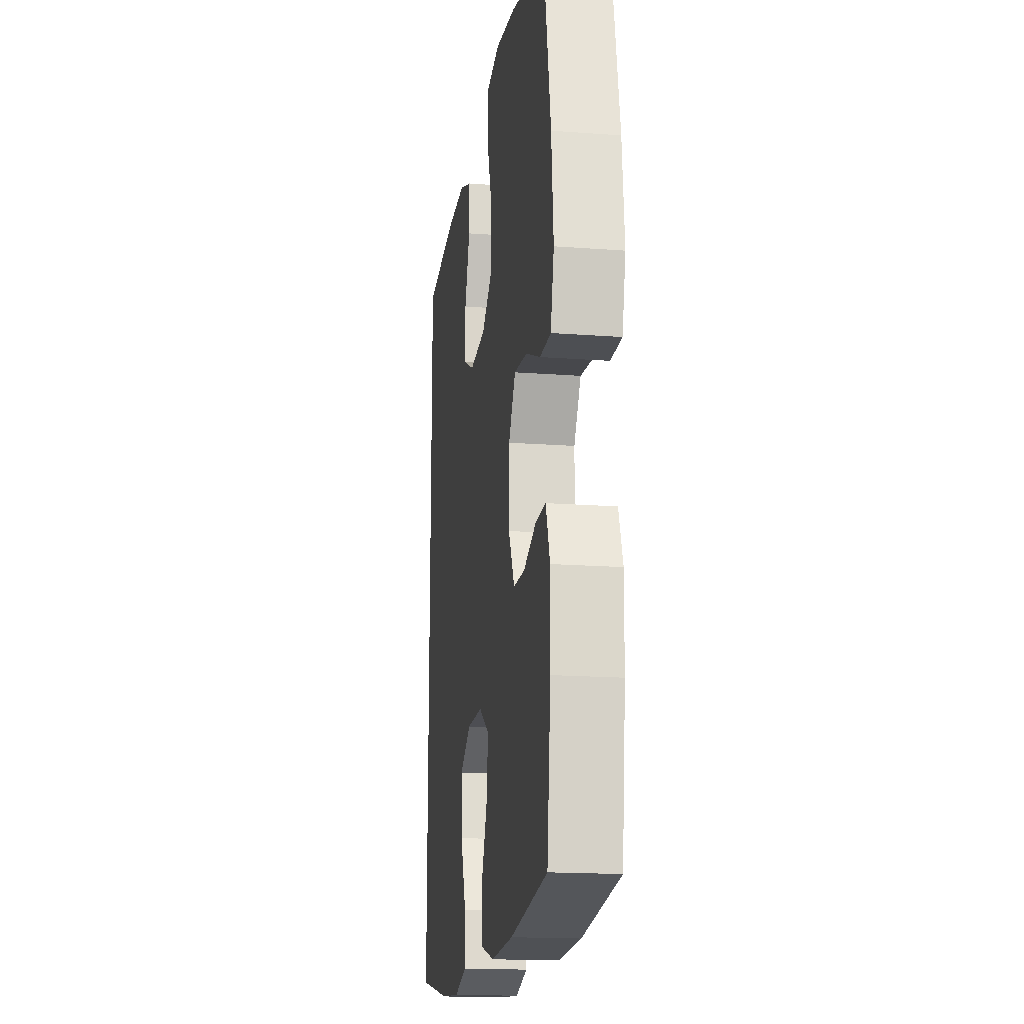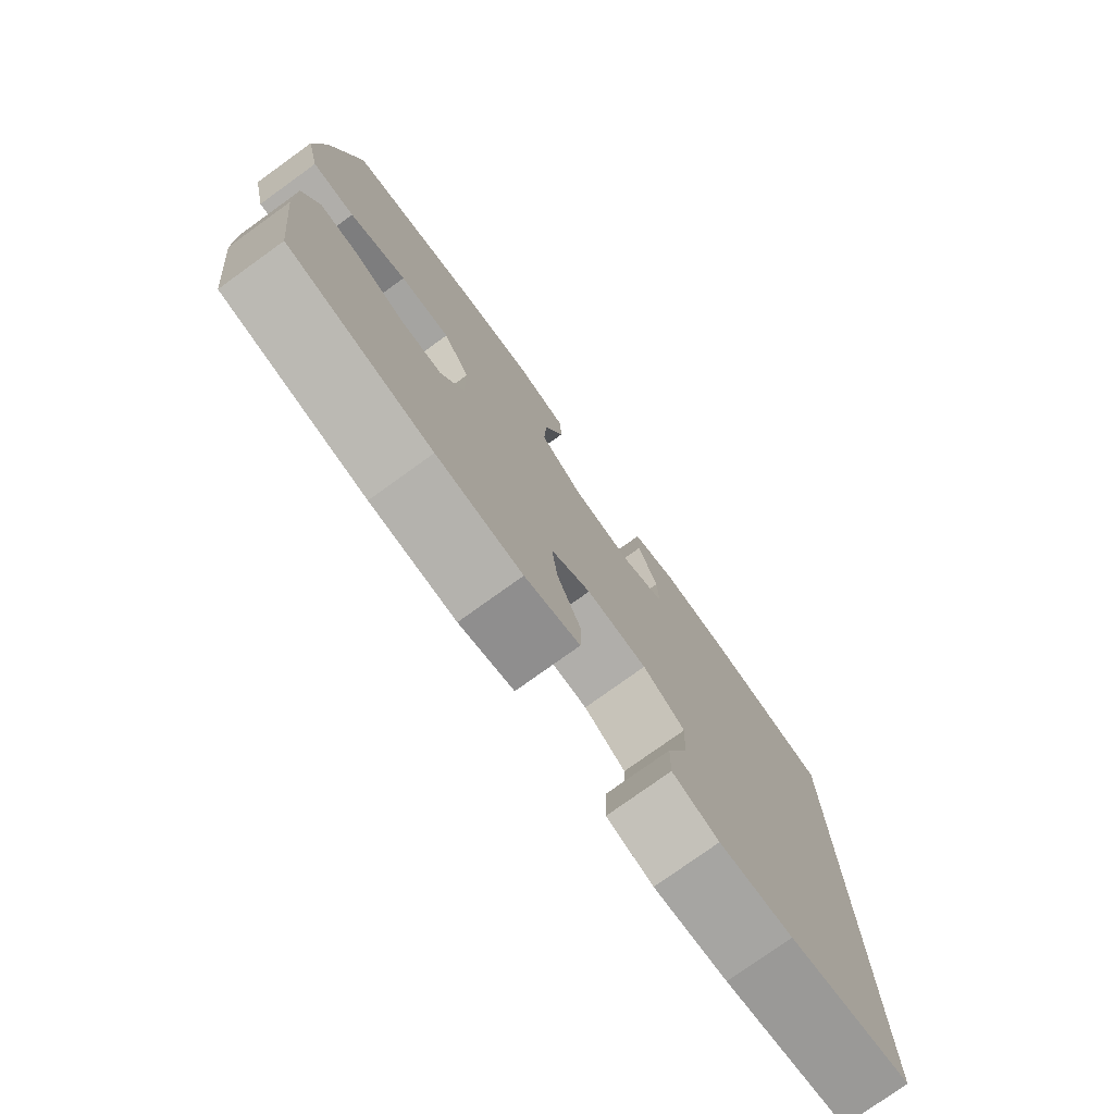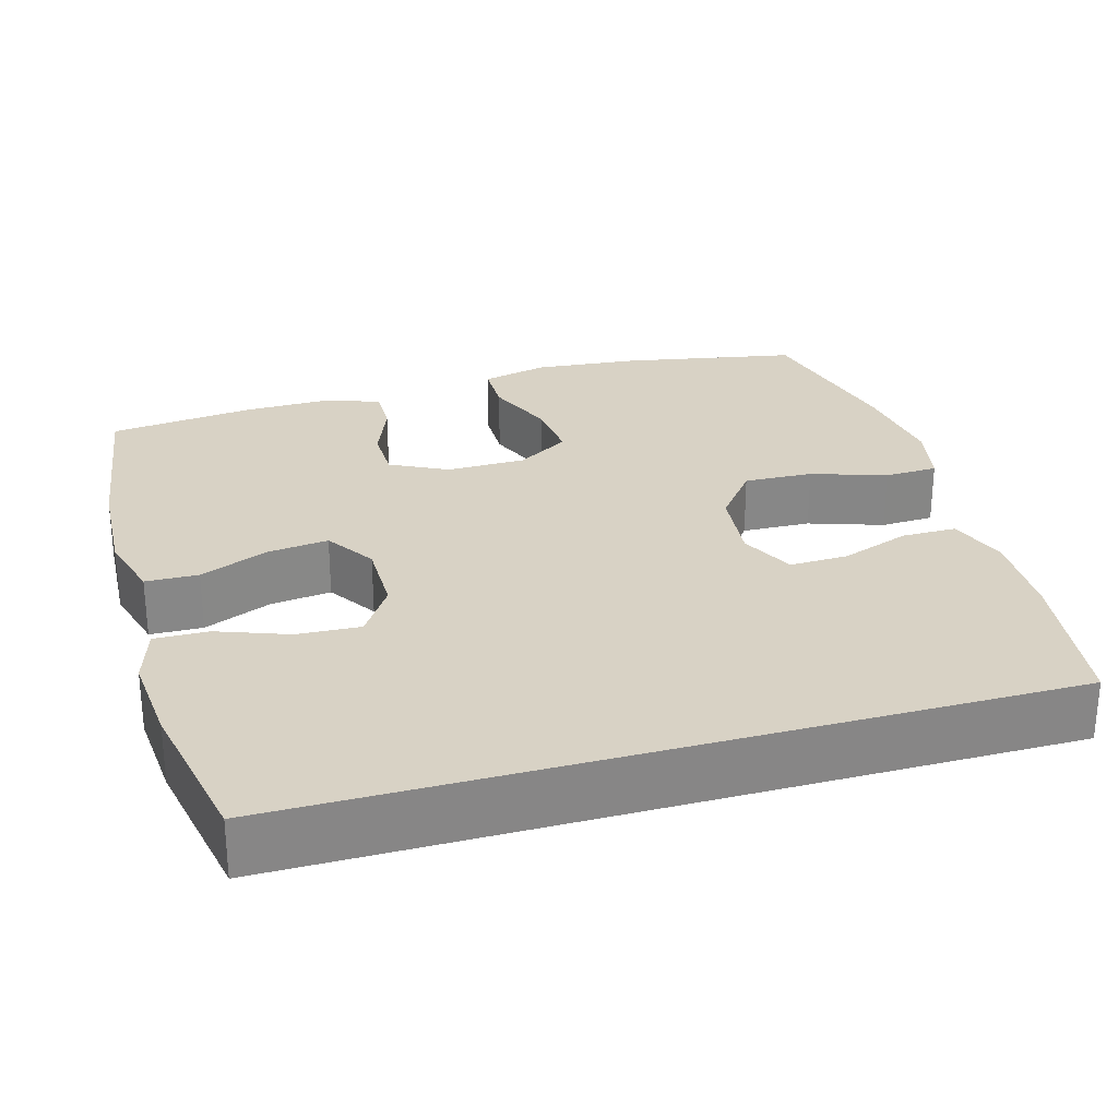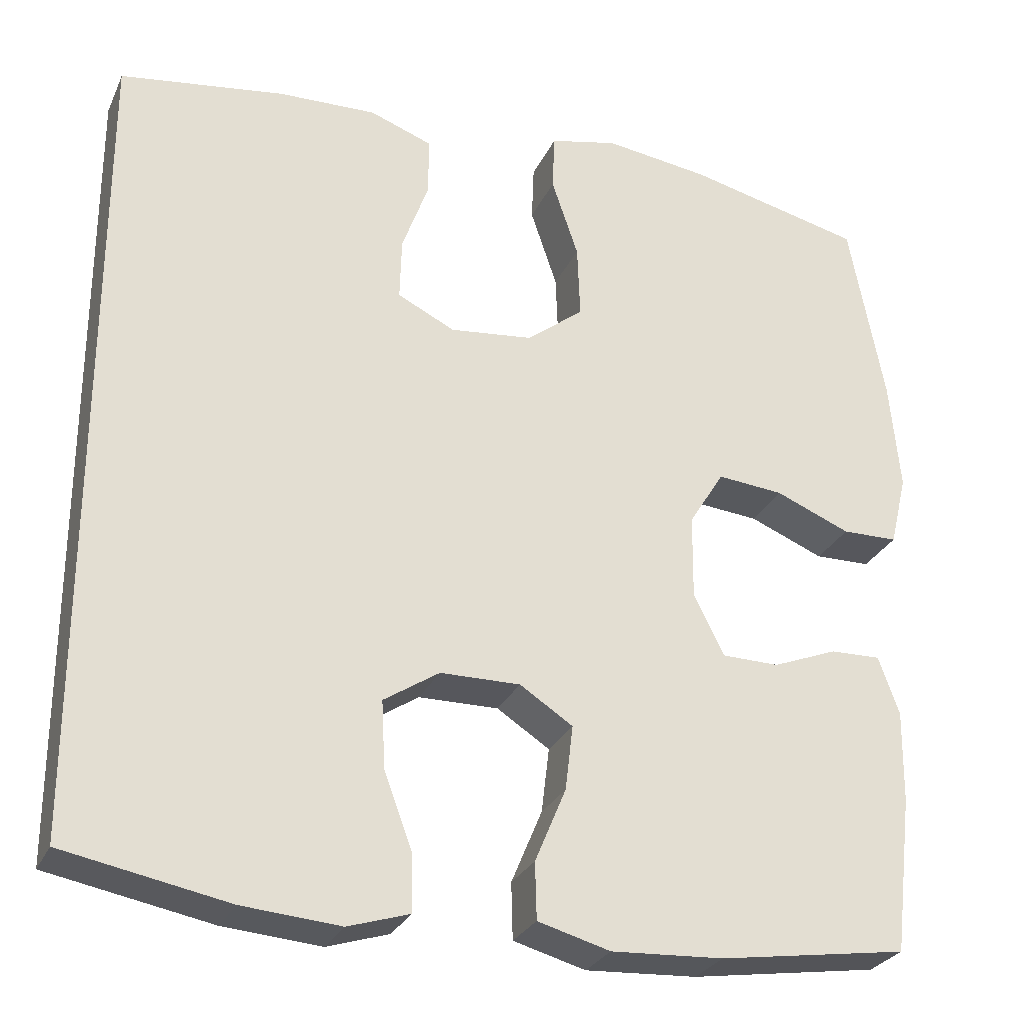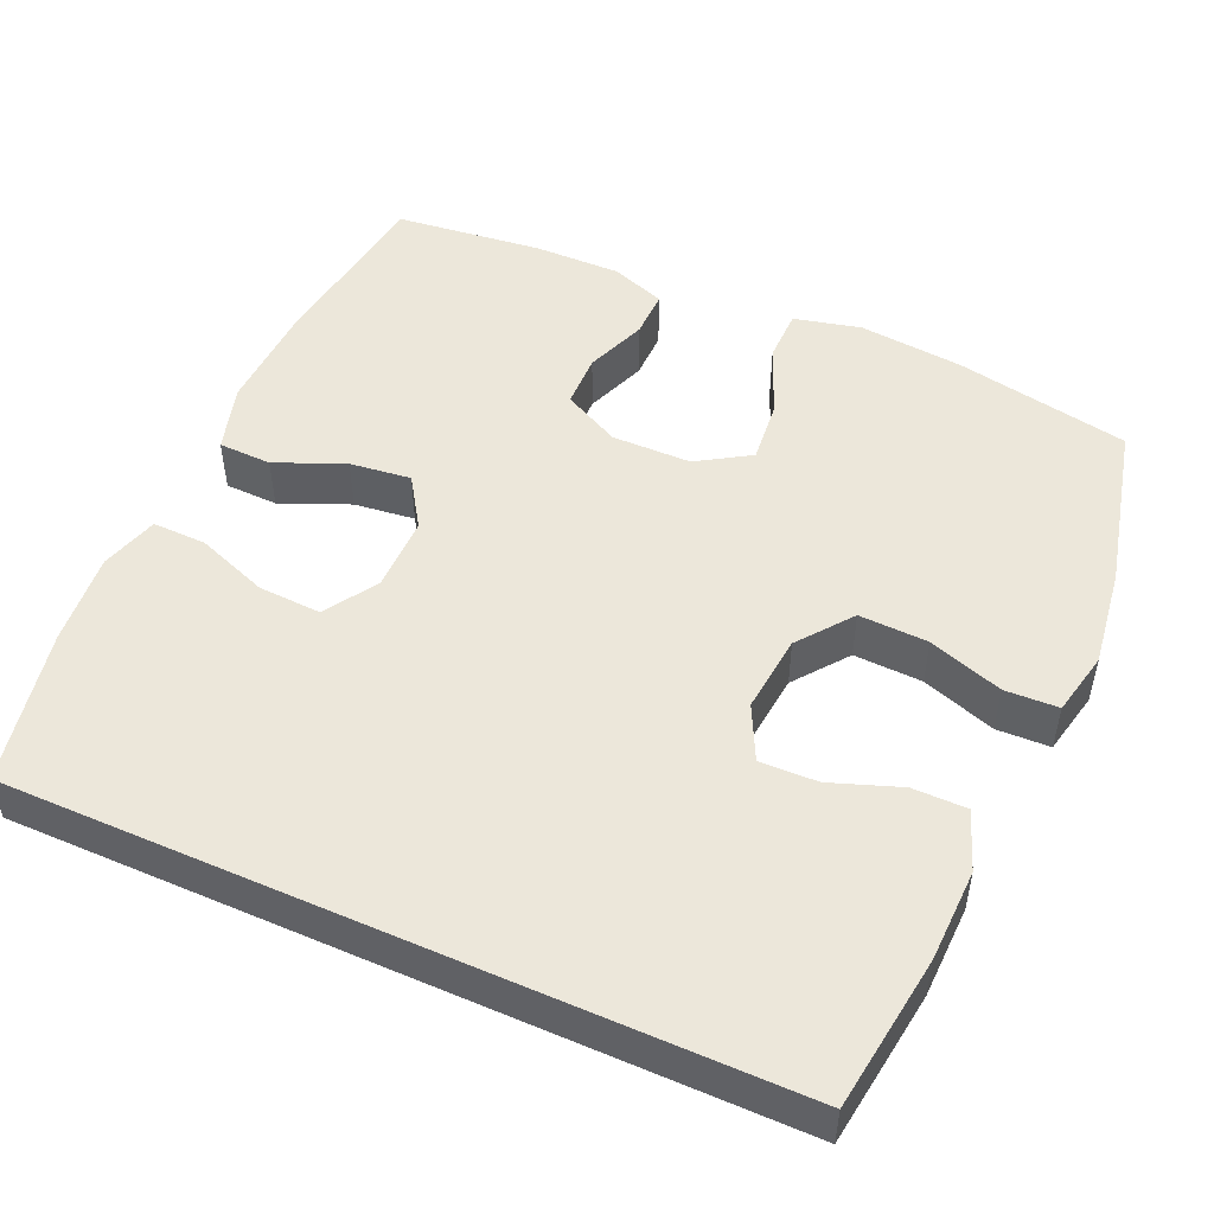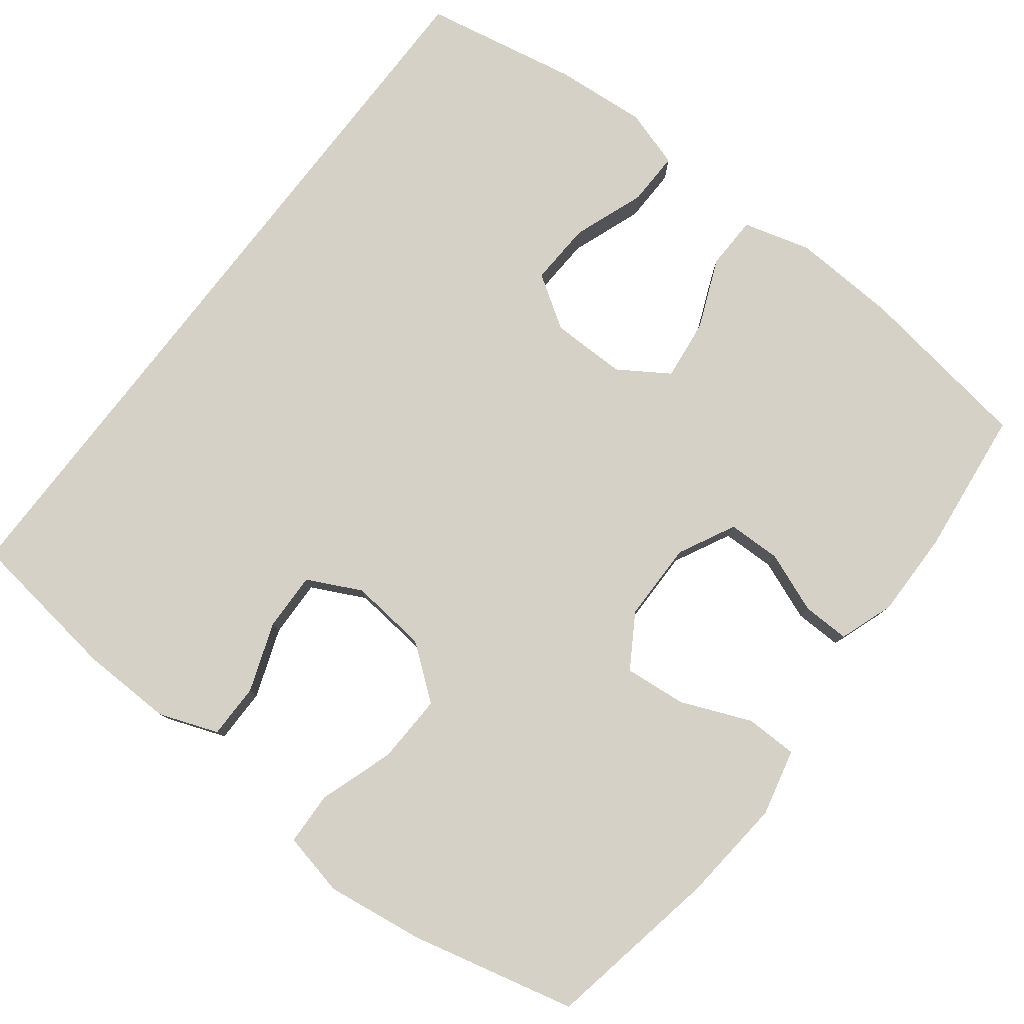
<metadata>
{"format":"obj","ext":"obj","renderer":"f3d","projection":"perspective","resolution":1024,"background":"white","views":[{"elev":-17.0,"azim":81.3,"up":"+Z"},{"elev":-77.4,"azim":125.7,"up":"+Z"},{"elev":27.7,"azim":-106.0,"up":"+Y"},{"elev":-27.8,"azim":-20.8,"up":"+Z"},{"elev":50.7,"azim":-66.1,"up":"+Y"},{"elev":79.7,"azim":37.6,"up":"+Y"}]}
</metadata>
<code>
o path50_path50.001
v 0.5211 0.0375 -0.3114
v 0.5227 0.0375 -0.1979
v 0.4974 0.0375 -0.1264
v 0.4354 0.0375 -0.1277
v 0.3561 0.0375 -0.1586
v 0.2862 0.0375 -0.1573
v 0.2485 0.0375 -0.0829
v 0.2496 0.0375 0.02111
v 0.2925 0.0375 0.09028
v 0.3736 0.0375 0.0824
v 0.4653 0.0375 0.0443
v 0.5337 0.0375 0.04508
v 0.5545 0.0375 0.1325
v 0.5417 0.0375 0.2691
v 0.4987 0.0375 0.4987
v 0.2829 0.0375 0.5509
v 0.1542 0.0375 0.569
v 0.07097 0.0375 0.5509
v 0.06827 0.0375 0.4807
v 0.1011 0.0375 0.383
v 0.1044 0.0375 0.2924
v 0.0346 0.0375 0.2381
v -0.06694 0.0375 0.2275
v -0.1375 0.0375 0.2624
v -0.1353 0.0375 0.3388
v -0.1026 0.0375 0.4294
v -0.1027 0.0375 0.5011
v -0.1795 0.0375 0.5297
v -0.3001 0.0375 0.5266
v -0.5032 0.0375 0.4987
v -0.5032 0.0375 -0.503
v -0.3007 0.0375 -0.542
v -0.1807 0.0375 -0.552
v -0.1049 0.0375 -0.5286
v -0.1063 0.0375 -0.4582
v -0.1409 0.0375 -0.3649
v -0.1452 0.0375 -0.2821
v -0.07695 0.0375 -0.2377
v 0.02148 0.0375 -0.237
v 0.08664 0.0375 -0.2795
v 0.07704 0.0375 -0.3595
v 0.039 0.0375 -0.4502
v 0.04081 0.0375 -0.5196
v 0.1295 0.0375 -0.5444
v 0.2674 0.0375 -0.5371
v 0.4987 0.0375 -0.503
v 0.5211 -0.0375 -0.3114
v 0.5227 -0.0375 -0.1979
v 0.4974 -0.0375 -0.1264
v 0.4354 -0.0375 -0.1277
v 0.3561 -0.0375 -0.1586
v 0.2862 -0.0375 -0.1573
v 0.2485 -0.0375 -0.0829
v 0.2496 -0.0375 0.02111
v 0.2925 -0.0375 0.09028
v 0.3736 -0.0375 0.0824
v 0.4653 -0.0375 0.0443
v 0.5337 -0.0375 0.04508
v 0.5545 -0.0375 0.1325
v 0.5417 -0.0375 0.2691
v 0.4987 -0.0375 0.4987
v 0.2829 -0.0375 0.5509
v 0.1542 -0.0375 0.569
v 0.07097 -0.0375 0.5509
v 0.06827 -0.0375 0.4807
v 0.1011 -0.0375 0.383
v 0.1044 -0.0375 0.2924
v 0.0346 -0.0375 0.2381
v -0.06694 -0.0375 0.2275
v -0.1375 -0.0375 0.2624
v -0.1353 -0.0375 0.3388
v -0.1026 -0.0375 0.4294
v -0.1027 -0.0375 0.5011
v -0.1795 -0.0375 0.5297
v -0.3001 -0.0375 0.5266
v -0.5032 -0.0375 0.4987
v -0.5032 -0.0375 -0.503
v -0.3007 -0.0375 -0.542
v -0.1807 -0.0375 -0.552
v -0.1049 -0.0375 -0.5286
v -0.1063 -0.0375 -0.4582
v -0.1409 -0.0375 -0.3649
v -0.1452 -0.0375 -0.2821
v -0.07695 -0.0375 -0.2377
v 0.02148 -0.0375 -0.237
v 0.08664 -0.0375 -0.2795
v 0.07704 -0.0375 -0.3595
v 0.039 -0.0375 -0.4502
v 0.04081 -0.0375 -0.5196
v 0.1295 -0.0375 -0.5444
v 0.2674 -0.0375 -0.5371
v 0.4987 -0.0375 -0.503
v -0.3007 0.0375 -0.542
v -0.1807 0.0375 -0.552
v -0.1049 0.0375 -0.5286
v -0.1049 0.0375 -0.5286
v 0.04081 0.0375 -0.5196
v 0.04081 0.0375 -0.5196
v 0.1295 0.0375 -0.5444
v 0.2674 0.0375 -0.5371
v -0.1063 0.0375 -0.4582
v -0.5032 0.0375 -0.503
v -0.5032 0.0375 -0.503
v 0.039 0.0375 -0.4502
v 0.4987 0.0375 -0.503
v 0.4987 0.0375 -0.503
v -0.5032 0.0375 0.4987
v -0.5032 0.0375 0.4987
v -0.1409 0.0375 -0.3649
v 0.07704 0.0375 -0.3595
v 0.5211 0.0375 -0.3114
v -0.1452 0.0375 -0.2821
v 0.08664 0.0375 -0.2795
v 0.08664 0.0375 -0.2795
v 0.5227 0.0375 -0.1979
v -0.07695 0.0375 -0.2377
v 0.02148 0.0375 -0.237
v 0.3561 0.0375 -0.1586
v 0.2862 0.0375 -0.1573
v 0.2862 0.0375 -0.1573
v 0.4974 0.0375 -0.1264
v 0.4974 0.0375 -0.1264
v 0.4354 0.0375 -0.1277
v 0.2485 0.0375 -0.0829
v 0.2496 0.0375 0.02111
v -0.06694 0.0375 0.2275
v -0.1375 0.0375 0.2624
v -0.1375 0.0375 0.2624
v 0.2925 0.0375 0.09028
v 0.2925 0.0375 0.09028
v 0.3736 0.0375 0.0824
v 0.4653 0.0375 0.0443
v 0.5337 0.0375 0.04508
v 0.5337 0.0375 0.04508
v 0.5545 0.0375 0.1325
v 0.5417 0.0375 0.2691
v 0.0346 0.0375 0.2381
v 0.1044 0.0375 0.2924
v -0.1353 0.0375 0.3388
v 0.1011 0.0375 0.383
v -0.1026 0.0375 0.4294
v 0.06827 0.0375 0.4807
v -0.1027 0.0375 0.5011
v -0.1027 0.0375 0.5011
v 0.4987 0.0375 0.4987
v 0.4987 0.0375 0.4987
v 0.07097 0.0375 0.5509
v 0.07097 0.0375 0.5509
v -0.1795 0.0375 0.5297
v -0.3001 0.0375 0.5266
v 0.2829 0.0375 0.5509
v 0.1542 0.0375 0.569
v -0.3007 -0.0375 -0.542
v -0.1807 -0.0375 -0.552
v -0.1049 -0.0375 -0.5286
v -0.1049 -0.0375 -0.5286
v 0.04081 -0.0375 -0.5196
v 0.04081 -0.0375 -0.5196
v 0.1295 -0.0375 -0.5444
v 0.2674 -0.0375 -0.5371
v -0.1063 -0.0375 -0.4582
v -0.5032 -0.0375 -0.503
v -0.5032 -0.0375 -0.503
v 0.039 -0.0375 -0.4502
v 0.4987 -0.0375 -0.503
v 0.4987 -0.0375 -0.503
v -0.5032 -0.0375 0.4987
v -0.5032 -0.0375 0.4987
v -0.1409 -0.0375 -0.3649
v 0.07704 -0.0375 -0.3595
v 0.5211 -0.0375 -0.3114
v -0.1452 -0.0375 -0.2821
v 0.08664 -0.0375 -0.2795
v 0.08664 -0.0375 -0.2795
v 0.5227 -0.0375 -0.1979
v -0.07695 -0.0375 -0.2377
v 0.02148 -0.0375 -0.237
v 0.3561 -0.0375 -0.1586
v 0.2862 -0.0375 -0.1573
v 0.2862 -0.0375 -0.1573
v 0.4974 -0.0375 -0.1264
v 0.4974 -0.0375 -0.1264
v 0.4354 -0.0375 -0.1277
v 0.2485 -0.0375 -0.0829
v 0.2496 -0.0375 0.02111
v -0.06694 -0.0375 0.2275
v -0.1375 -0.0375 0.2624
v -0.1375 -0.0375 0.2624
v 0.2925 -0.0375 0.09028
v 0.2925 -0.0375 0.09028
v 0.3736 -0.0375 0.0824
v 0.4653 -0.0375 0.0443
v 0.5337 -0.0375 0.04508
v 0.5337 -0.0375 0.04508
v 0.5545 -0.0375 0.1325
v 0.5417 -0.0375 0.2691
v 0.0346 -0.0375 0.2381
v 0.1044 -0.0375 0.2924
v -0.1353 -0.0375 0.3388
v 0.1011 -0.0375 0.383
v -0.1026 -0.0375 0.4294
v 0.06827 -0.0375 0.4807
v -0.1027 -0.0375 0.5011
v -0.1027 -0.0375 0.5011
v 0.4987 -0.0375 0.4987
v 0.4987 -0.0375 0.4987
v 0.07097 -0.0375 0.5509
v 0.07097 -0.0375 0.5509
v -0.1795 -0.0375 0.5297
v -0.3001 -0.0375 0.5266
v 0.2829 -0.0375 0.5509
v 0.1542 -0.0375 0.569
f 162 172 187
f 157 159 164
f 195 191 192
f 171 175 178
f 200 212 202
f 211 196 205
f 153 169 172
f 177 185 197
f 154 169 153
f 186 177 197
f 196 191 195
f 183 175 181
f 171 178 160
f 199 201 209
f 161 154 155
f 165 171 160
f 212 200 211
f 177 184 185
f 210 187 199
f 176 177 186
f 153 172 162
f 173 184 177
f 162 187 167
f 179 160 178
f 210 199 209
f 164 159 170
f 173 179 184
f 196 198 189
f 170 160 179
f 189 197 185
f 160 170 159
f 195 192 193
f 187 176 186
f 178 175 183
f 170 179 173
f 209 201 203
f 169 154 161
f 197 189 198
f 172 176 187
f 167 187 210
f 211 198 196
f 202 212 207
f 198 211 200
f 189 191 196
f 32 33 79 78
f 33 96 156 79
f 98 44 90 158
f 44 45 91 90
f 34 35 81 80
f 103 32 78 163
f 42 43 89 88
f 45 106 166 91
f 108 31 77 168
f 35 36 82 81
f 41 42 88 87
f 46 1 47 92
f 36 37 83 82
f 114 41 87 174
f 1 2 48 47
f 37 38 84 83
f 39 40 86 85
f 38 39 85 84
f 5 120 180 51
f 2 122 182 48
f 4 5 51 50
f 3 4 50 49
f 6 7 53 52
f 7 8 54 53
f 23 128 188 69
f 8 130 190 54
f 10 11 57 56
f 11 134 194 57
f 12 13 59 58
f 9 10 56 55
f 13 14 60 59
f 22 23 69 68
f 21 22 68 67
f 24 25 71 70
f 20 21 67 66
f 25 26 72 71
f 19 20 66 65
f 26 144 204 72
f 14 146 206 60
f 148 19 65 208
f 27 28 74 73
f 29 30 76 75
f 28 29 75 74
f 15 16 62 61
f 17 18 64 63
f 16 17 63 62
f 102 127 112
f 97 104 99
f 135 132 131
f 111 118 115
f 140 142 152
f 151 145 136
f 93 112 109
f 117 137 125
f 94 93 109
f 126 137 117
f 136 135 131
f 123 121 115
f 111 100 118
f 139 149 141
f 101 95 94
f 105 100 111
f 152 151 140
f 117 125 124
f 150 139 127
f 116 126 117
f 93 102 112
f 113 117 124
f 102 107 127
f 119 118 100
f 150 149 139
f 104 110 99
f 113 124 119
f 136 129 138
f 110 119 100
f 129 125 137
f 100 99 110
f 135 133 132
f 127 126 116
f 118 123 115
f 110 113 119
f 149 143 141
f 109 101 94
f 137 138 129
f 112 127 116
f 107 150 127
f 151 136 138
f 142 147 152
f 138 140 151
f 129 136 131

</code>
